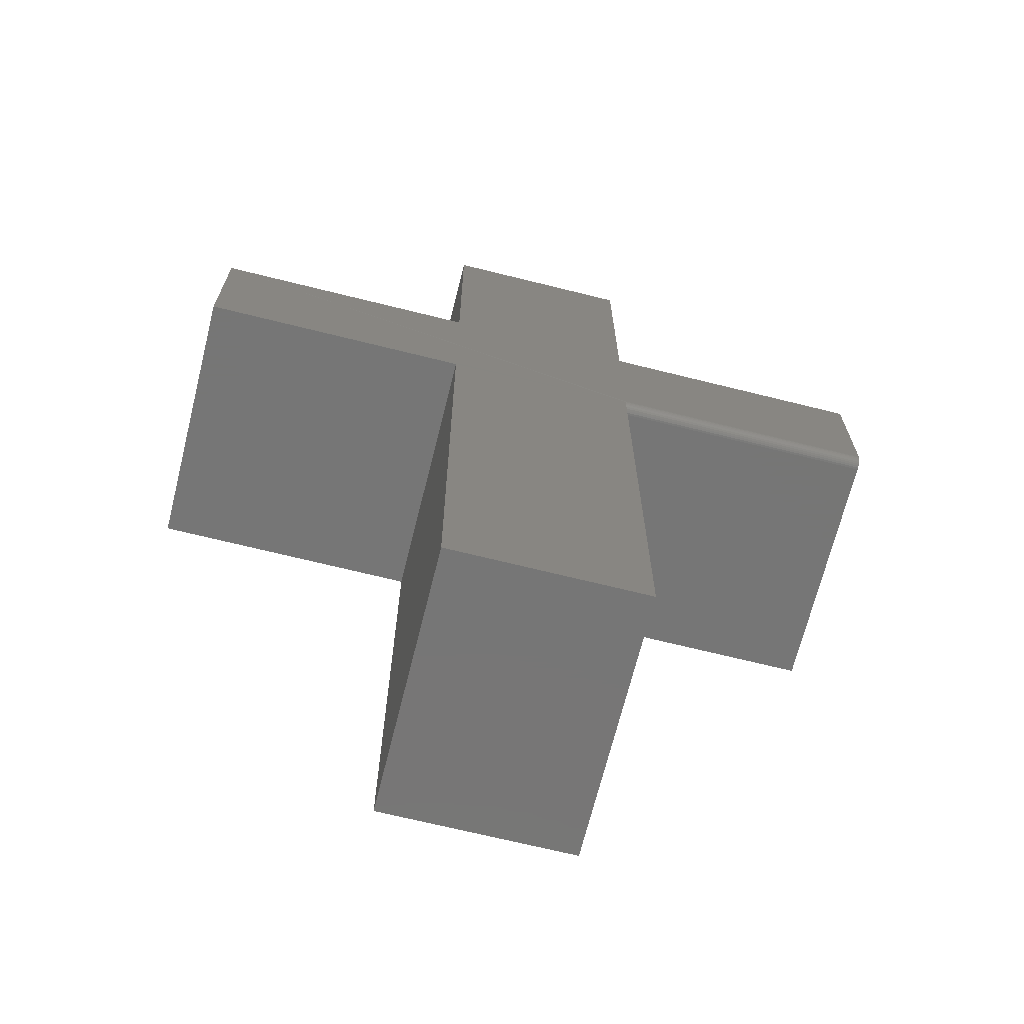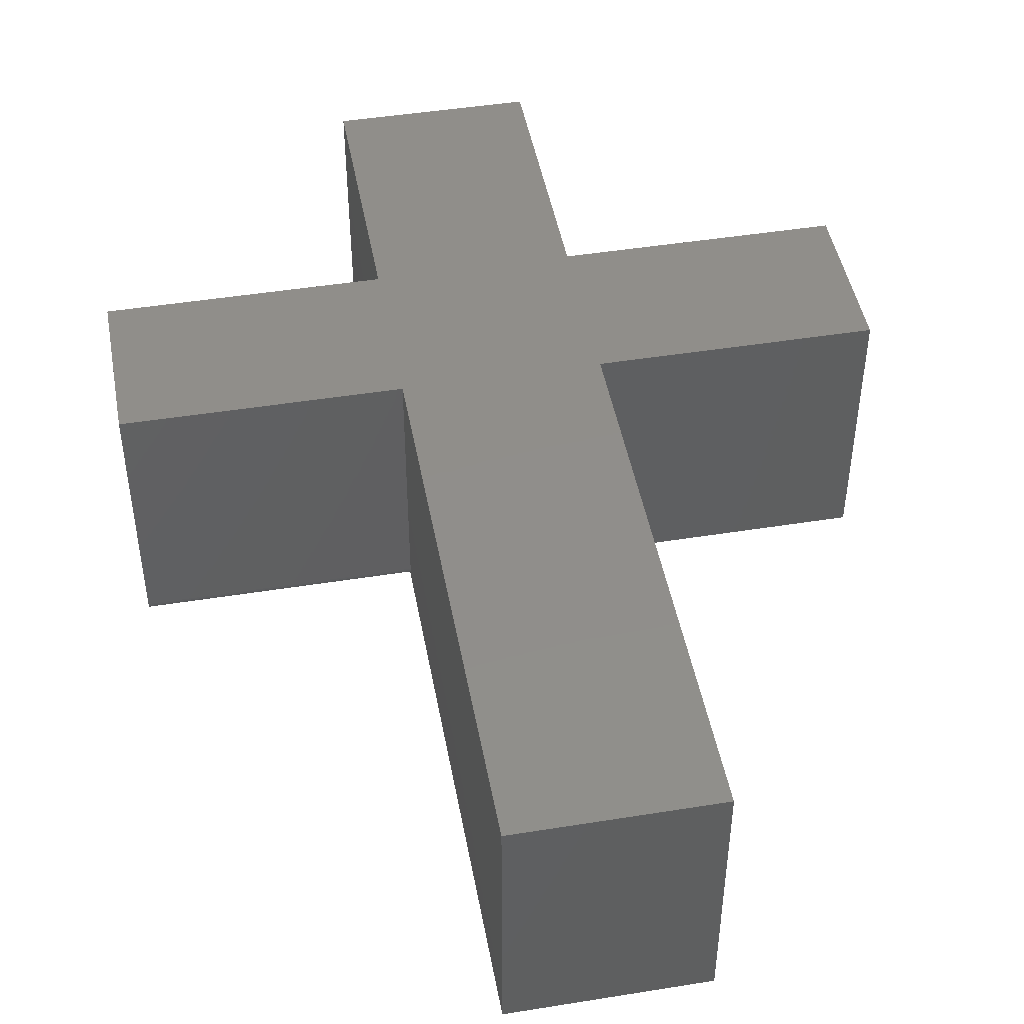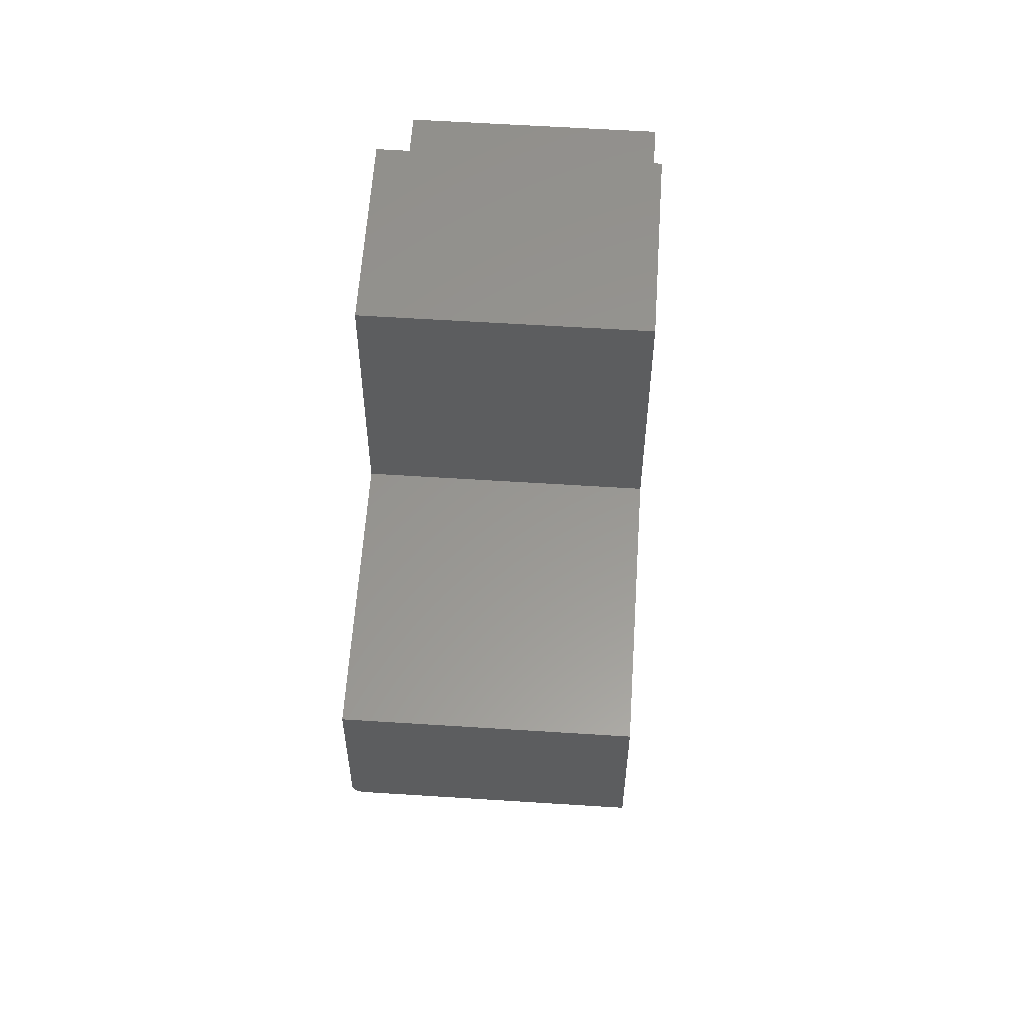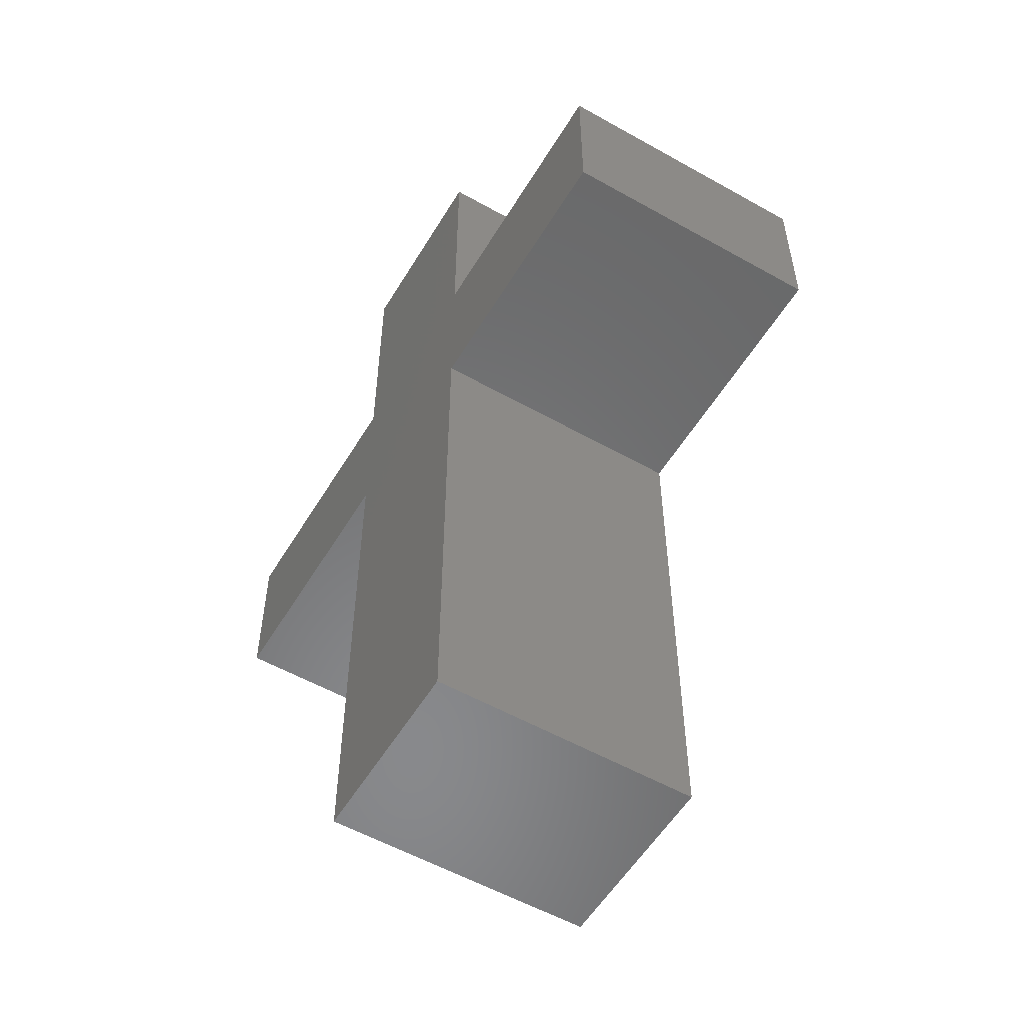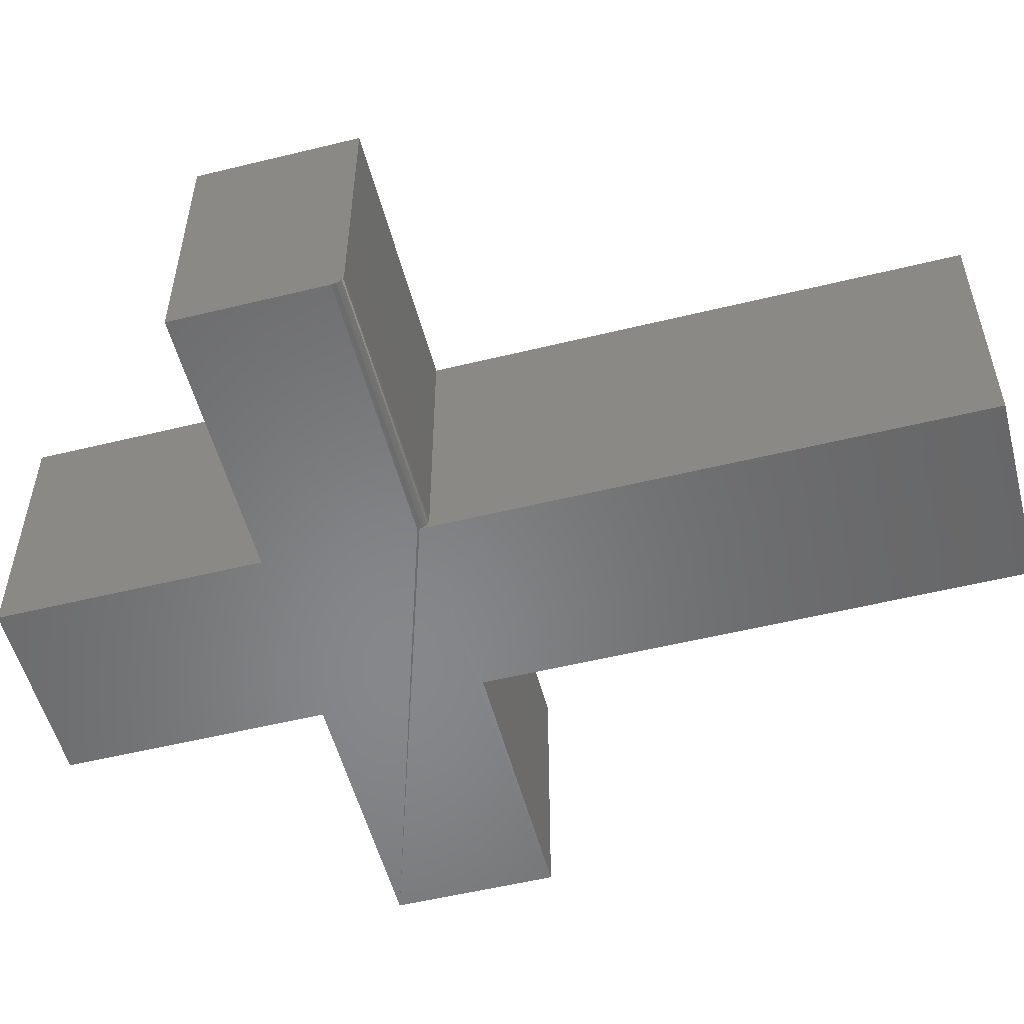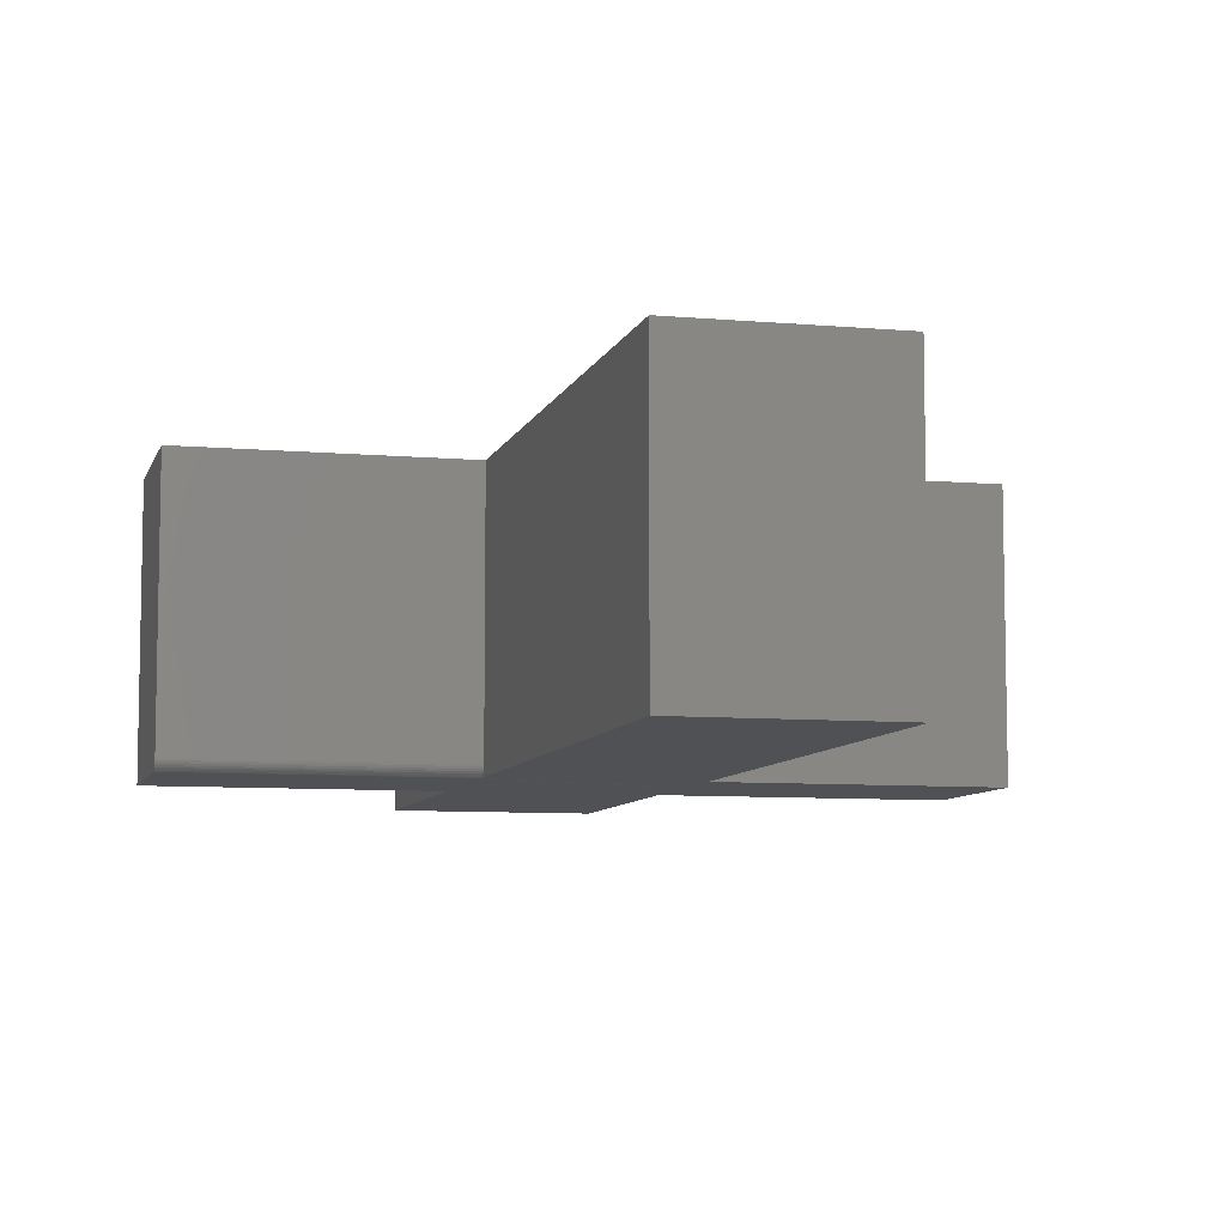
<metadata>
{"format":"stl","ext":"stl","renderer":"f3d","projection":"perspective","resolution":1024,"background":"white","views":[{"elev":-68.8,"azim":-14.0,"up":"+Z"},{"elev":46.4,"azim":169.6,"up":"+Y"},{"elev":58.6,"azim":93.8,"up":"+Z"},{"elev":-55.3,"azim":-120.7,"up":"+Z"},{"elev":-54.0,"azim":104.6,"up":"+Y"},{"elev":-7.7,"azim":165.8,"up":"+Y"}]}
</metadata>
<code>
# stl→obj: 40 verts, 76 faces
v 0.004934 2.109e-17 -0.749
v 0.2763 3.616e-17 -0.749
v 0.004934 -0.375 -0.749
v 0.2763 -0.375 -0.749
v 0.2763 -0.375 0.01562
v 0.6562 -0.375 0.01562
v 0.6562 -0.375 0.228
v 0.2763 -0.375 0.228
v 0.004934 -0.375 0.228
v -0.375 -0.375 0.228
v 0.2763 -0.3747 0.01258
v 0.004934 -0.375 0.597
v 0.2763 -0.375 0.597
v -0.375 -0.375 0
v 0.004934 -0.375 -2.326e-17
v 0.6562 -0.3747 0.01258
v 0.6562 -0.3738 0.009646
v 0.6562 -0.3724 0.006944
v 0.6562 -0.3704 0.004576
v 0.6562 -0.3681 0.002633
v 0.6562 -0.3654 0.001189
v 0.6562 -0.3624 0.0003002
v 0.6562 -0.3594 -6.315e-17
v 0.6562 5.725e-17 -6.315e-17
v 0.6562 5.725e-17 0.228
v 0.2763 -0.3594 0
v 0.2763 3.616e-17 -3.988e-17
v 0.2763 -0.3624 0.0003002
v 0.2763 -0.3654 0.001189
v 0.2763 -0.3681 0.002633
v 0.2763 -0.3704 0.004576
v 0.2763 -0.3724 0.006944
v 0.2763 -0.3738 0.009646
v -0.375 7.749e-34 0.228
v -0.375 0 0
v 0.004934 2.109e-17 -2.326e-17
v 0.004934 2.109e-17 0.228
v 0.2763 3.616e-17 0.228
v 0.004934 2.109e-17 0.597
v 0.2763 3.616e-17 0.597
f 1 2 3
f 3 2 4
f 5 6 7
f 5 7 8
f 5 8 9
f 5 9 10
f 5 10 11
f 9 8 12
f 12 8 13
f 10 14 11
f 11 14 15
f 11 15 4
f 4 15 3
f 6 16 17
f 7 6 17
f 7 17 18
f 7 18 19
f 7 19 20
f 7 20 21
f 7 21 22
f 7 22 23
f 7 23 24
f 7 24 25
f 26 27 23
f 23 27 24
f 4 2 27
f 4 27 26
f 4 26 28
f 4 28 29
f 4 29 30
f 4 30 31
f 4 31 32
f 4 32 33
f 4 33 11
f 34 35 10
f 10 35 14
f 26 23 28
f 28 23 22
f 28 22 29
f 29 22 21
f 29 21 30
f 30 21 20
f 30 20 31
f 31 20 19
f 31 19 32
f 32 19 18
f 32 18 33
f 33 18 17
f 33 17 11
f 11 17 16
f 11 16 5
f 5 16 6
f 25 24 27
f 25 27 36
f 25 36 35
f 35 34 37
f 35 37 38
f 35 38 25
f 37 39 38
f 38 39 40
f 1 36 2
f 2 36 27
f 9 37 10
f 10 37 34
f 12 39 9
f 9 39 37
f 40 39 13
f 13 39 12
f 8 38 13
f 13 38 40
f 7 25 8
f 8 25 38
f 15 36 3
f 3 36 1
f 14 35 15
f 15 35 36

</code>
